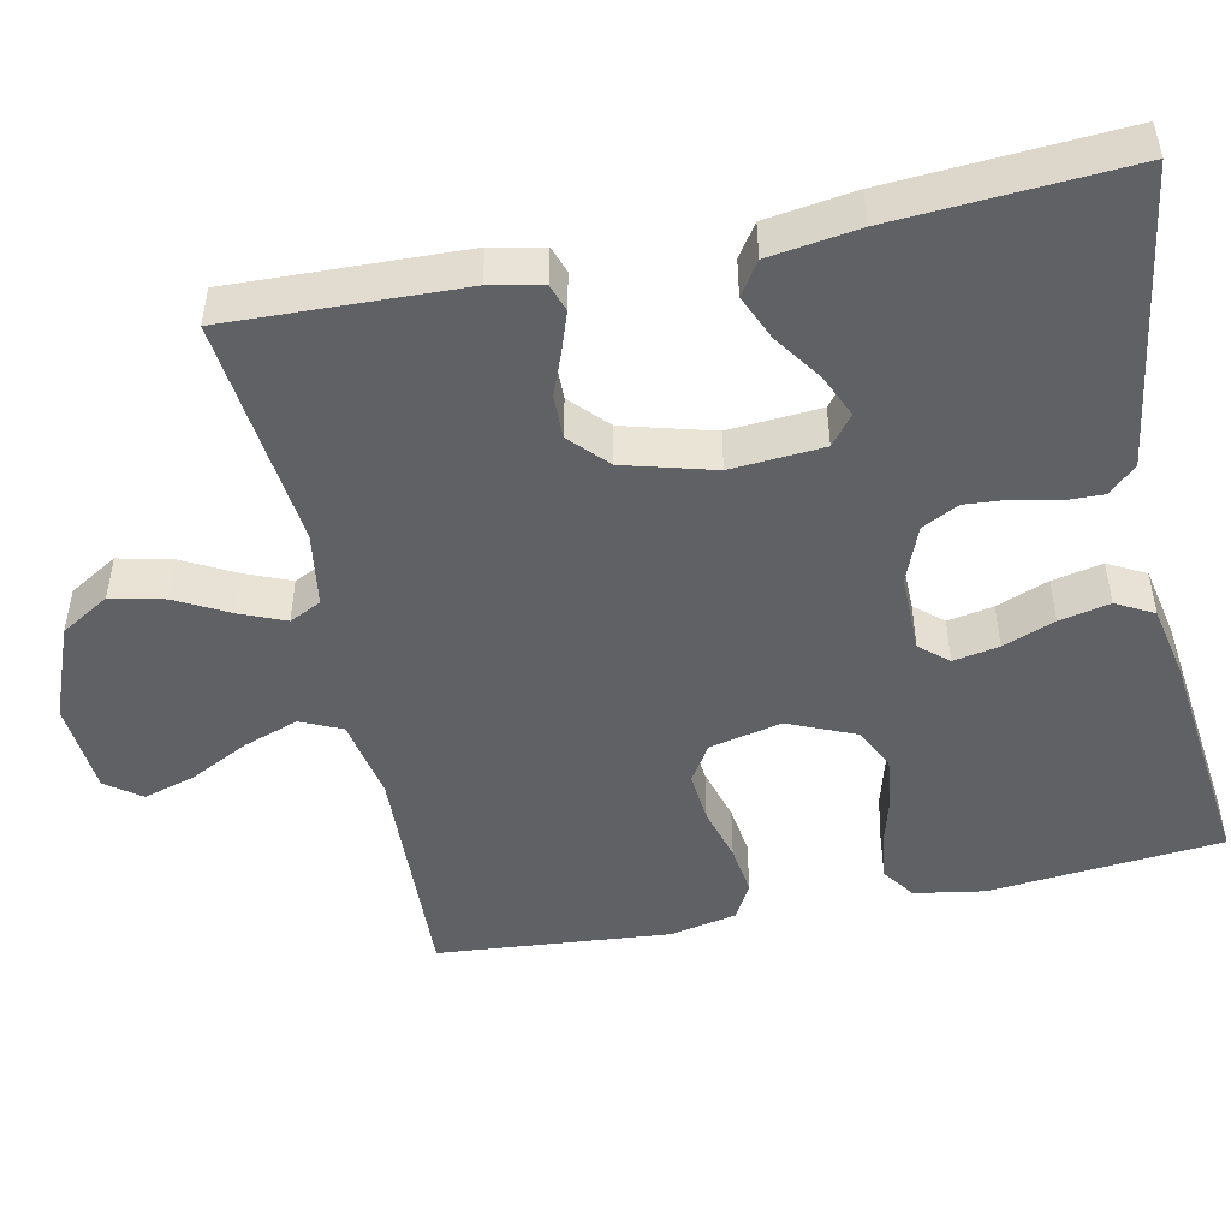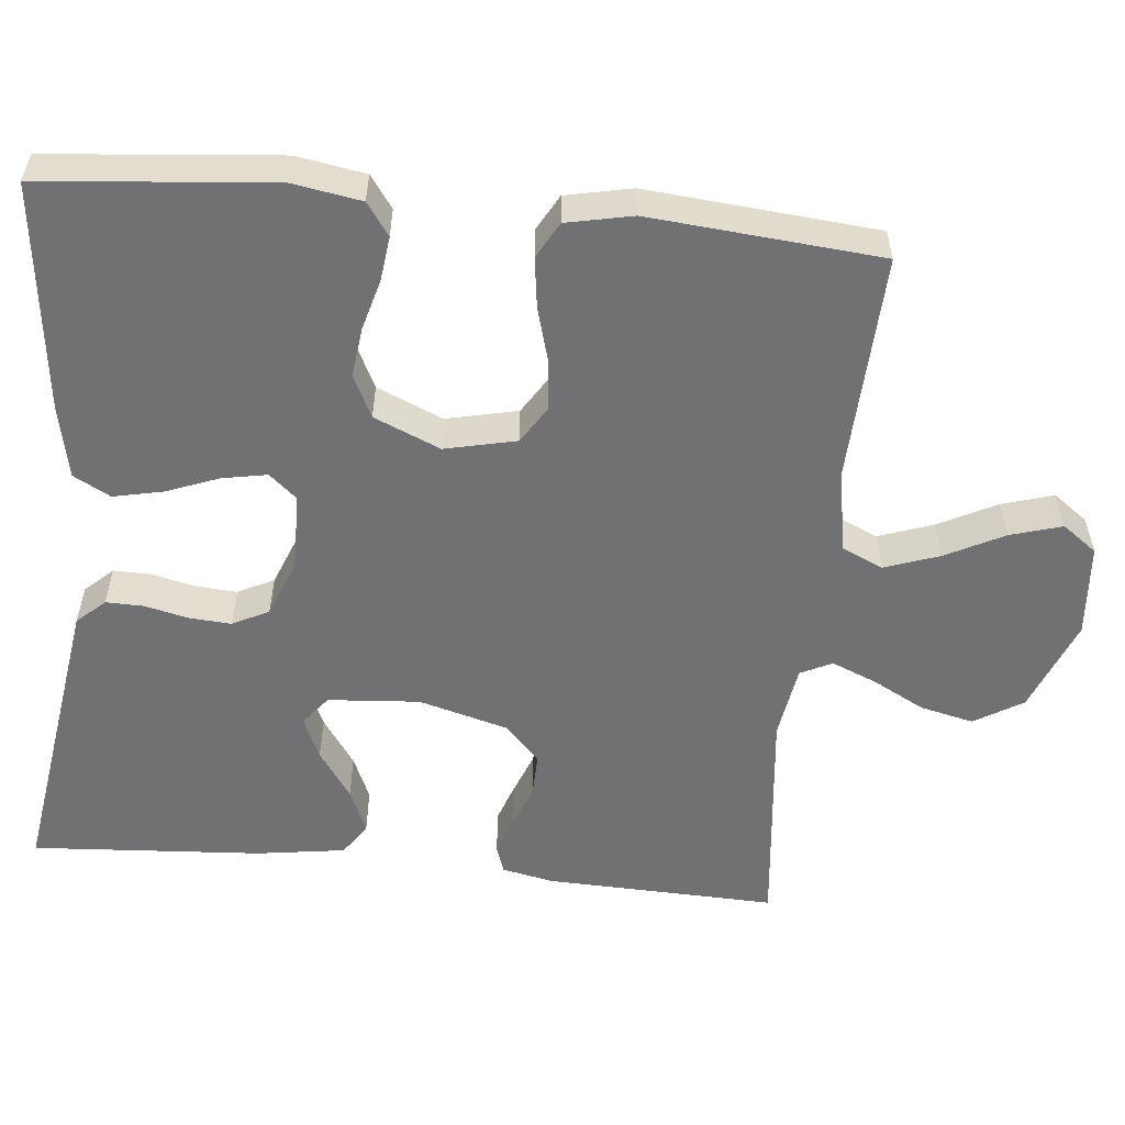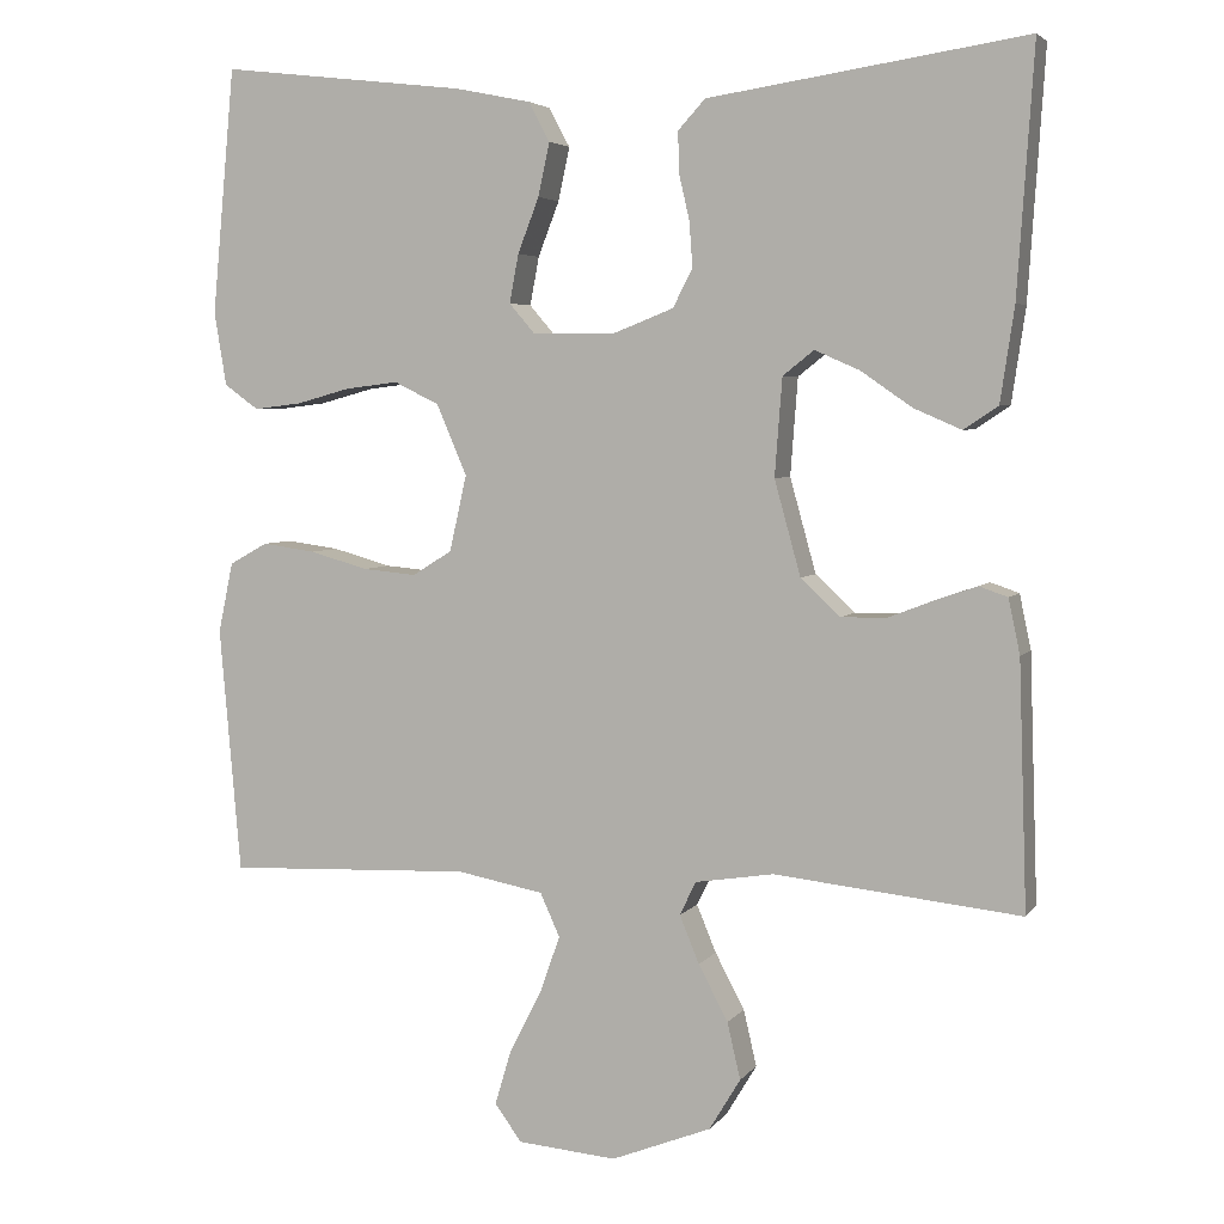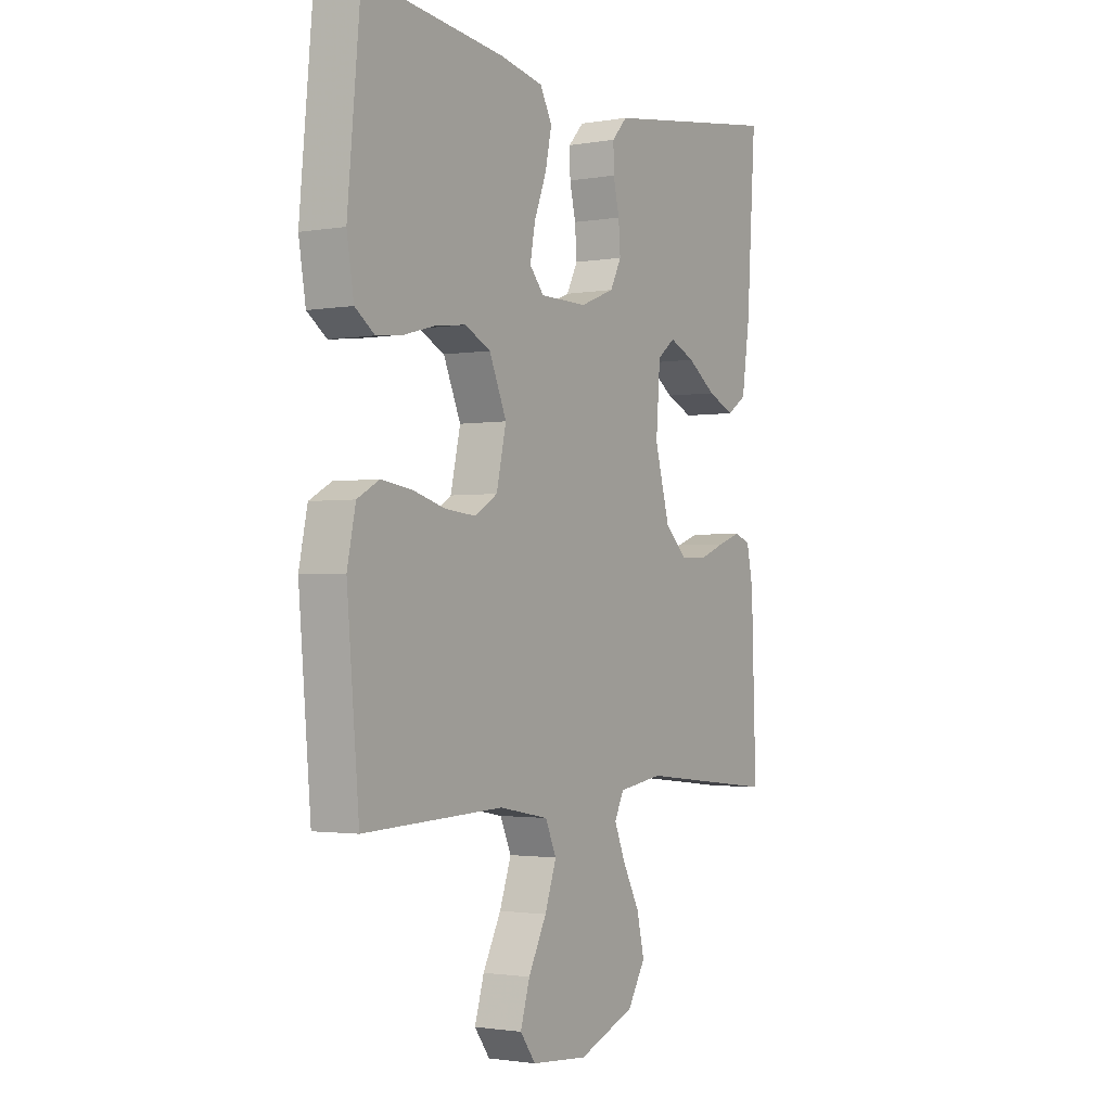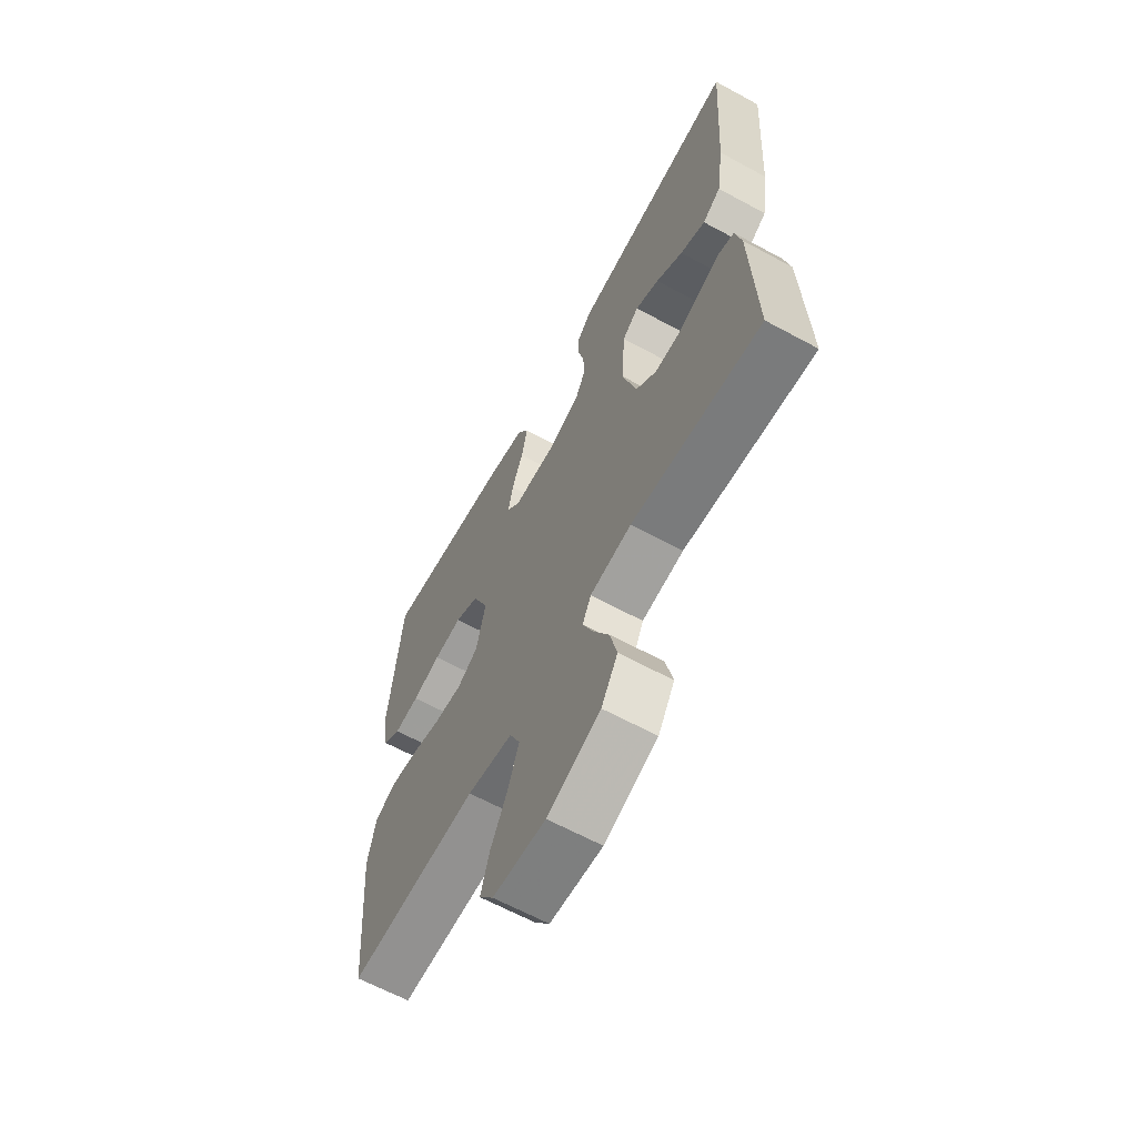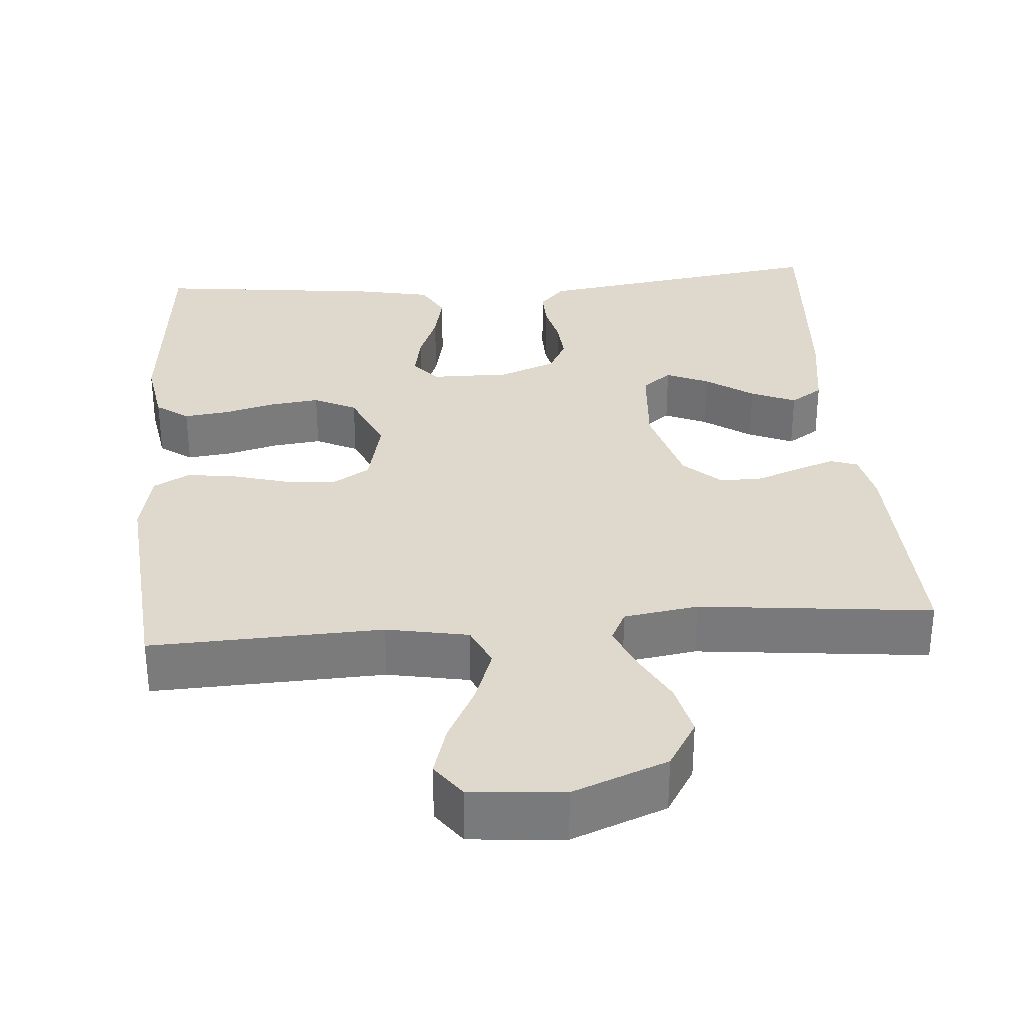
<metadata>
{"format":"obj","ext":"obj","renderer":"f3d","projection":"perspective","resolution":1024,"background":"white","views":[{"elev":-48.5,"azim":-78.2,"up":"+Y"},{"elev":-55.3,"azim":84.3,"up":"+Y"},{"elev":4.5,"azim":-161.0,"up":"+Z"},{"elev":-1.8,"azim":121.8,"up":"+Z"},{"elev":-64.0,"azim":-118.7,"up":"+Z"},{"elev":31.9,"azim":175.5,"up":"+Y"}]}
</metadata>
<code>
v -0.5 0.07 0.5
v -0.2 0.07 0.455
v -0.113 0.07 0.442
v -0.08 0.07 0.406
v -0.081 0.07 0.357
v -0.094 0.07 0.301
v -0.098 0.07 0.246
v -0.074 0.07 0.199
v 0 0.07 0.17
v 0.101 0.07 0.171
v 0.132 0.07 0.207
v 0.121 0.07 0.266
v 0.095 0.07 0.333
v 0.081 0.07 0.398
v 0.107 0.07 0.446
v 0.2 0.07 0.465
v 0.5 0.07 0.5
v 0.528 0.07 0.2
v 0.513 0.07 0.11
v 0.471 0.07 0.08
v 0.413 0.07 0.087
v 0.347 0.07 0.105
v 0.282 0.07 0.113
v 0.227 0.07 0.086
v 0.19 0.07 0
v 0.211 0.07 -0.093
v 0.259 0.07 -0.123
v 0.325 0.07 -0.117
v 0.396 0.07 -0.097
v 0.461 0.07 -0.088
v 0.508 0.07 -0.114
v 0.526 0.07 -0.2
v 0.5 0.07 -0.5
v 0.2 0.07 -0.488
v 0.094 0.07 -0.508
v 0.07 0.07 -0.561
v 0.095 0.07 -0.632
v 0.134 0.07 -0.708
v 0.154 0.07 -0.775
v 0.121 0.07 -0.82
v 0 0.07 -0.83
v -0.122 0.07 -0.782
v -0.16 0.07 -0.719
v -0.144 0.07 -0.65
v -0.108 0.07 -0.582
v -0.084 0.07 -0.524
v -0.104 0.07 -0.483
v -0.2 0.07 -0.468
v -0.5 0.07 -0.5
v -0.49 0.07 -0.2
v -0.476 0.07 -0.133
v -0.441 0.07 -0.121
v -0.392 0.07 -0.138
v -0.335 0.07 -0.16
v -0.279 0.07 -0.161
v -0.231 0.07 -0.116
v -0.199 0.07 0
v -0.208 0.07 0.119
v -0.246 0.07 0.149
v -0.301 0.07 0.125
v -0.363 0.07 0.082
v -0.421 0.07 0.057
v -0.463 0.07 0.085
v -0.48 0.07 0.2
v -0.5 0 0.5
v -0.2 0 0.455
v -0.113 0 0.442
v -0.08 0 0.406
v -0.081 0 0.357
v -0.094 0 0.301
v -0.098 0 0.246
v -0.074 0 0.199
v 0 0 0.17
v 0.101 0 0.171
v 0.132 0 0.207
v 0.121 0 0.266
v 0.095 0 0.333
v 0.081 0 0.398
v 0.107 0 0.446
v 0.2 0 0.465
v 0.5 0 0.5
v 0.528 0 0.2
v 0.513 0 0.11
v 0.471 0 0.08
v 0.413 0 0.087
v 0.347 0 0.105
v 0.282 0 0.113
v 0.227 0 0.086
v 0.19 0 0
v 0.211 0 -0.093
v 0.259 0 -0.123
v 0.325 0 -0.117
v 0.396 0 -0.097
v 0.461 0 -0.088
v 0.508 0 -0.114
v 0.526 0 -0.2
v 0.5 0 -0.5
v 0.2 0 -0.488
v 0.094 0 -0.508
v 0.07 0 -0.561
v 0.095 0 -0.632
v 0.134 0 -0.708
v 0.154 0 -0.775
v 0.121 0 -0.82
v 0 0 -0.83
v -0.122 0 -0.782
v -0.16 0 -0.719
v -0.144 0 -0.65
v -0.108 0 -0.582
v -0.084 0 -0.524
v -0.104 0 -0.483
v -0.2 0 -0.468
v -0.5 0 -0.5
v -0.49 0 -0.2
v -0.476 0 -0.133
v -0.441 0 -0.121
v -0.392 0 -0.138
v -0.335 0 -0.16
v -0.279 0 -0.161
v -0.231 0 -0.116
v -0.199 0 0
v -0.208 0 0.119
v -0.246 0 0.149
v -0.301 0 0.125
v -0.363 0 0.082
v -0.421 0 0.057
v -0.463 0 0.085
v -0.48 0 0.2
f 63 64 1 2
f 60 61 62 63
f 59 60 63 2
f 58 59 2 3
f 57 58 3 4
f 56 57 4 5
f 51 52 53 54
f 49 50 51 54
f 48 49 54 55
f 47 48 55 56
f 42 43 44 45
f 42 45 46
f 41 42 46
f 40 41 46
f 37 38 39 40
f 36 37 40 46
f 35 36 46 47
f 31 32 33 34
f 28 29 30 31
f 27 28 31 34
f 26 27 34 35
f 19 20 21 22
f 19 22 23
f 18 19 23
f 17 18 23
f 16 17 23 24
f 12 13 14 15
f 11 12 15 16
f 56 5 6
f 56 6 7
f 47 56 7 8
f 25 26 35 47
f 25 47 8 9
f 11 16 24 25
f 10 11 25
f 9 10 25
f 66 65 128 127
f 127 126 125 124
f 66 127 124 123
f 67 66 123 122
f 68 67 122 121
f 69 68 121 120
f 118 117 116 115
f 118 115 114 113
f 119 118 113 112
f 120 119 112 111
f 109 108 107 106
f 110 109 106
f 110 106 105
f 110 105 104
f 104 103 102 101
f 110 104 101 100
f 111 110 100 99
f 98 97 96 95
f 95 94 93 92
f 98 95 92 91
f 99 98 91 90
f 86 85 84 83
f 87 86 83
f 87 83 82
f 87 82 81
f 88 87 81 80
f 79 78 77 76
f 80 79 76 75
f 70 69 120
f 71 70 120
f 72 71 120 111
f 111 99 90 89
f 73 72 111 89
f 89 88 80 75
f 89 75 74
f 89 74 73
f 1 65 66 2
f 2 66 67 3
f 3 67 68 4
f 4 68 69 5
f 5 69 70 6
f 6 70 71 7
f 7 71 72 8
f 8 72 73 9
f 9 73 74 10
f 10 74 75 11
f 11 75 76 12
f 12 76 77 13
f 13 77 78 14
f 14 78 79 15
f 15 79 80 16
f 16 80 81 17
f 17 81 82 18
f 18 82 83 19
f 19 83 84 20
f 20 84 85 21
f 21 85 86 22
f 22 86 87 23
f 23 87 88 24
f 24 88 89 25
f 25 89 90 26
f 26 90 91 27
f 27 91 92 28
f 28 92 93 29
f 29 93 94 30
f 30 94 95 31
f 31 95 96 32
f 32 96 97 33
f 33 97 98 34
f 34 98 99 35
f 35 99 100 36
f 36 100 101 37
f 37 101 102 38
f 38 102 103 39
f 39 103 104 40
f 40 104 105 41
f 41 105 106 42
f 42 106 107 43
f 43 107 108 44
f 44 108 109 45
f 45 109 110 46
f 46 110 111 47
f 47 111 112 48
f 48 112 113 49
f 49 113 114 50
f 50 114 115 51
f 51 115 116 52
f 52 116 117 53
f 53 117 118 54
f 54 118 119 55
f 55 119 120 56
f 56 120 121 57
f 57 121 122 58
f 58 122 123 59
f 59 123 124 60
f 60 124 125 61
f 61 125 126 62
f 62 126 127 63
f 63 127 128 64
f 64 128 65 1

</code>
